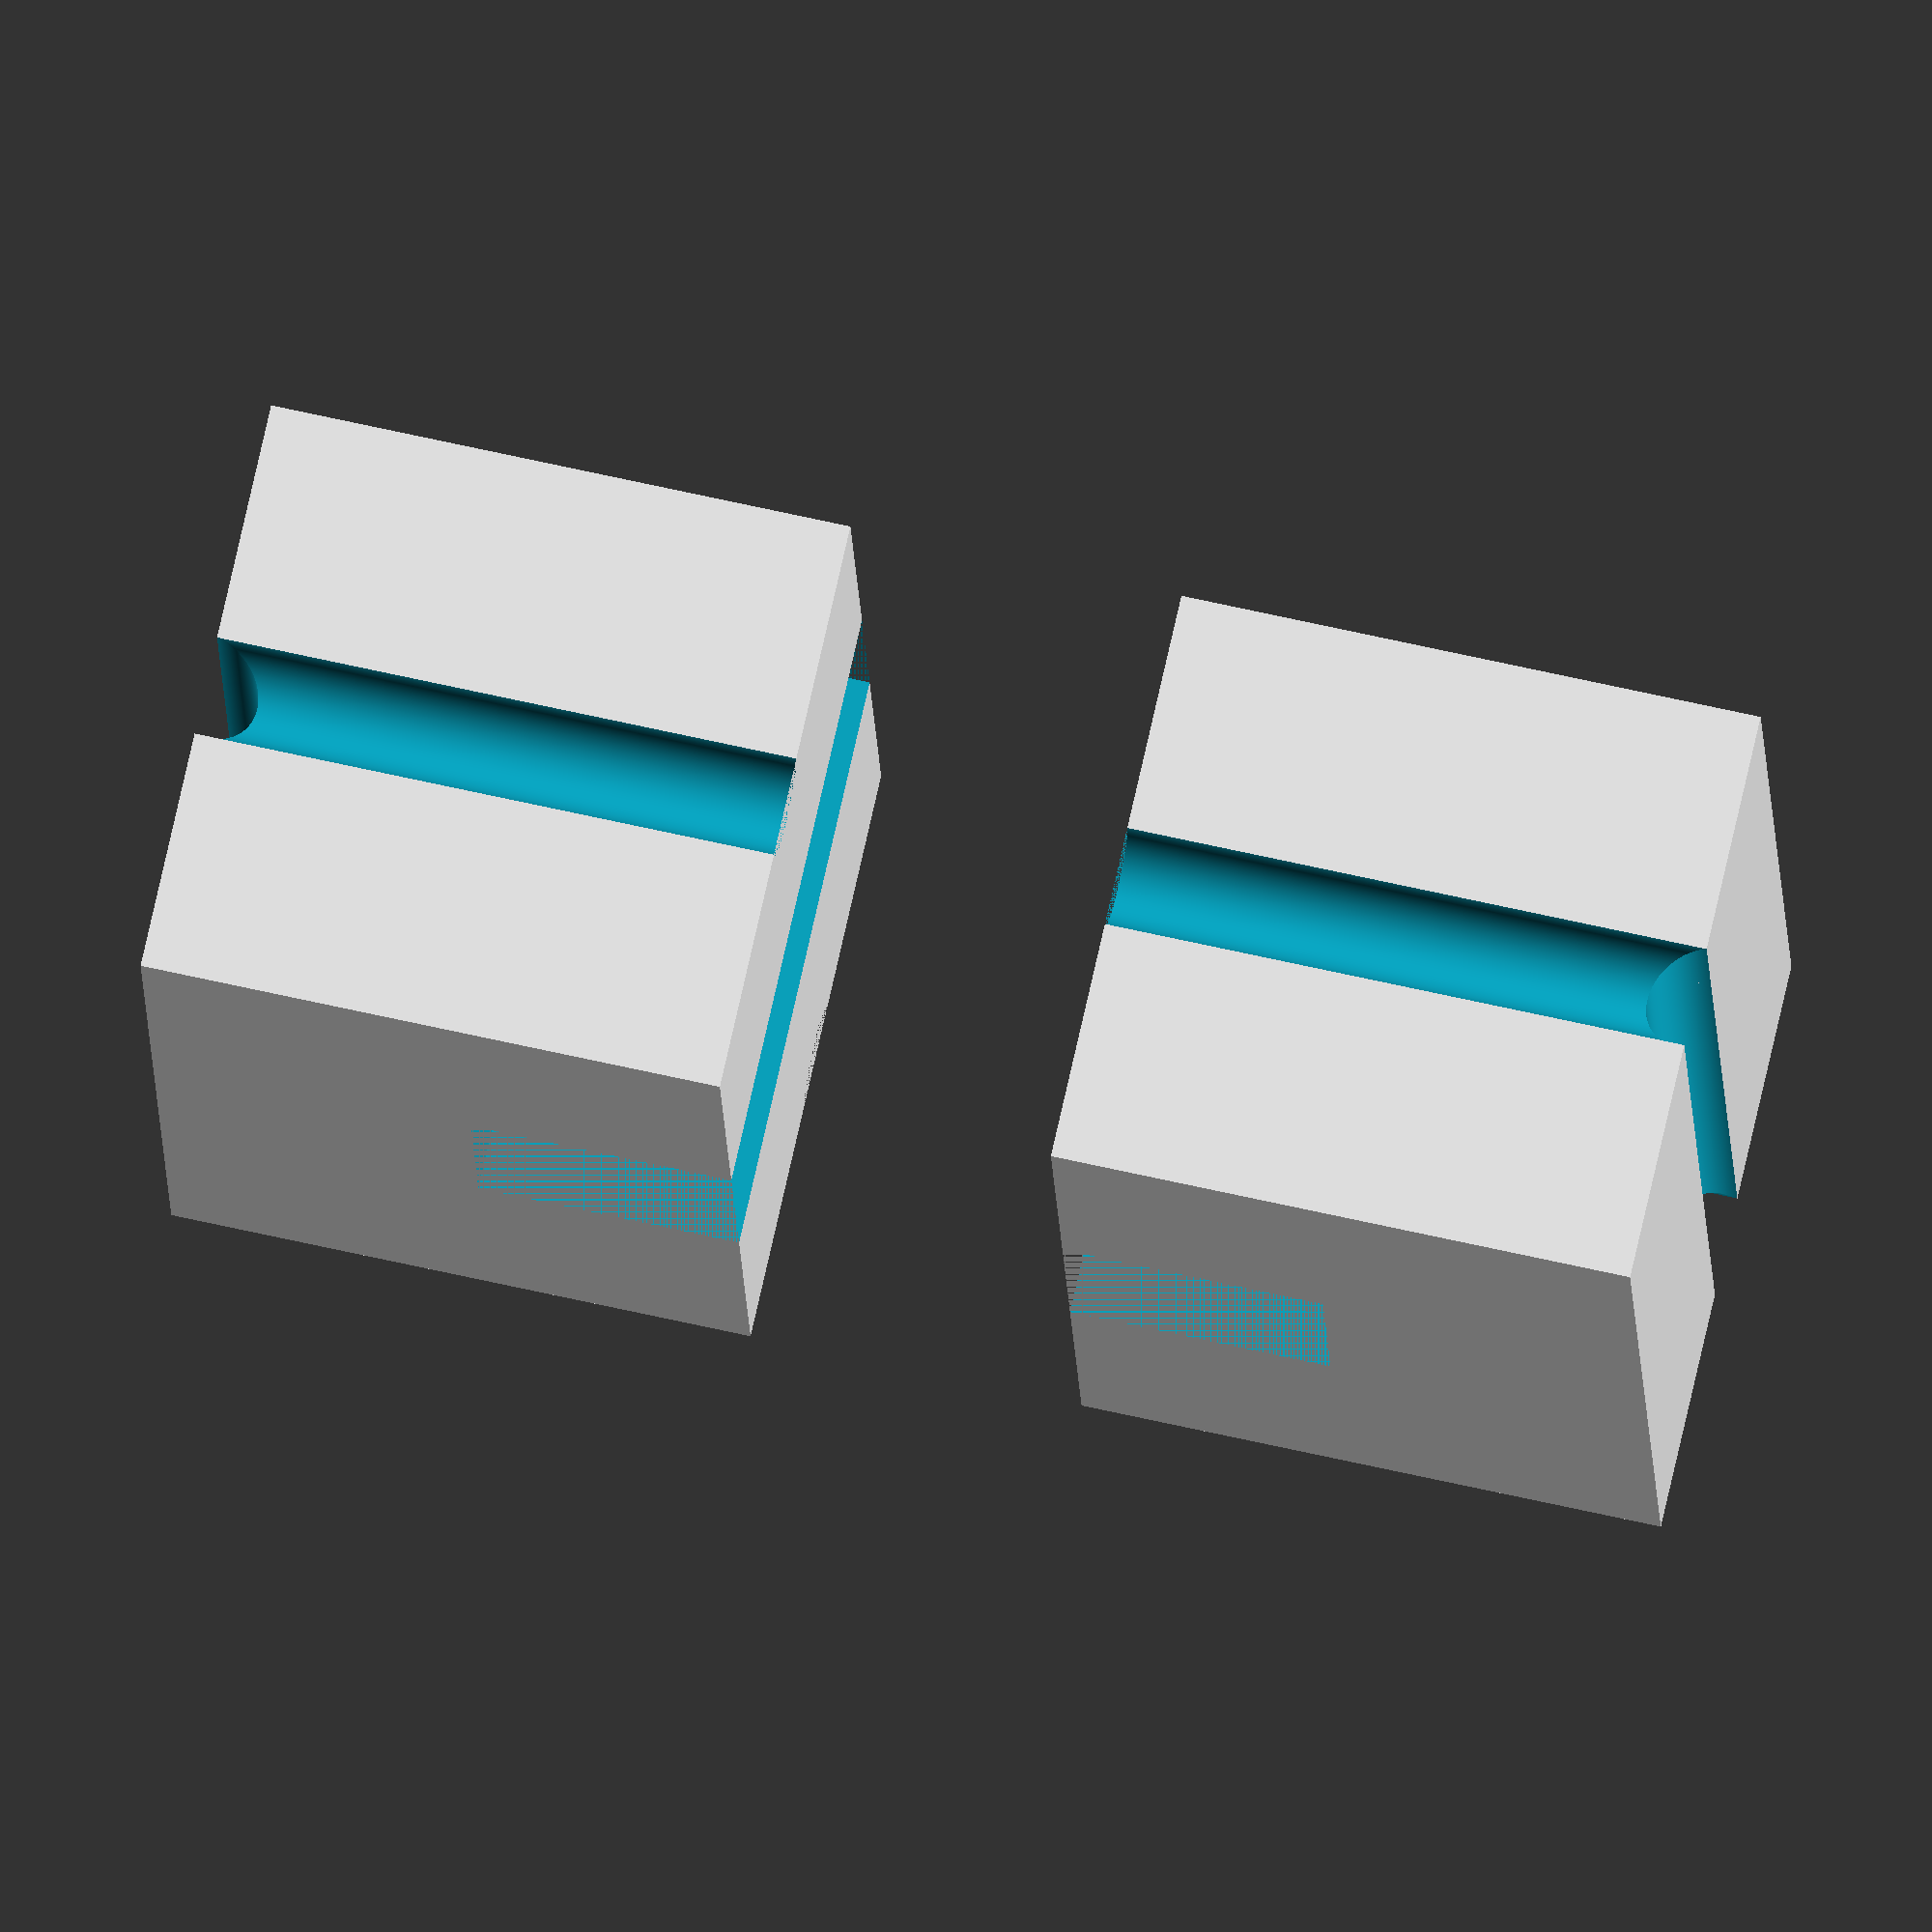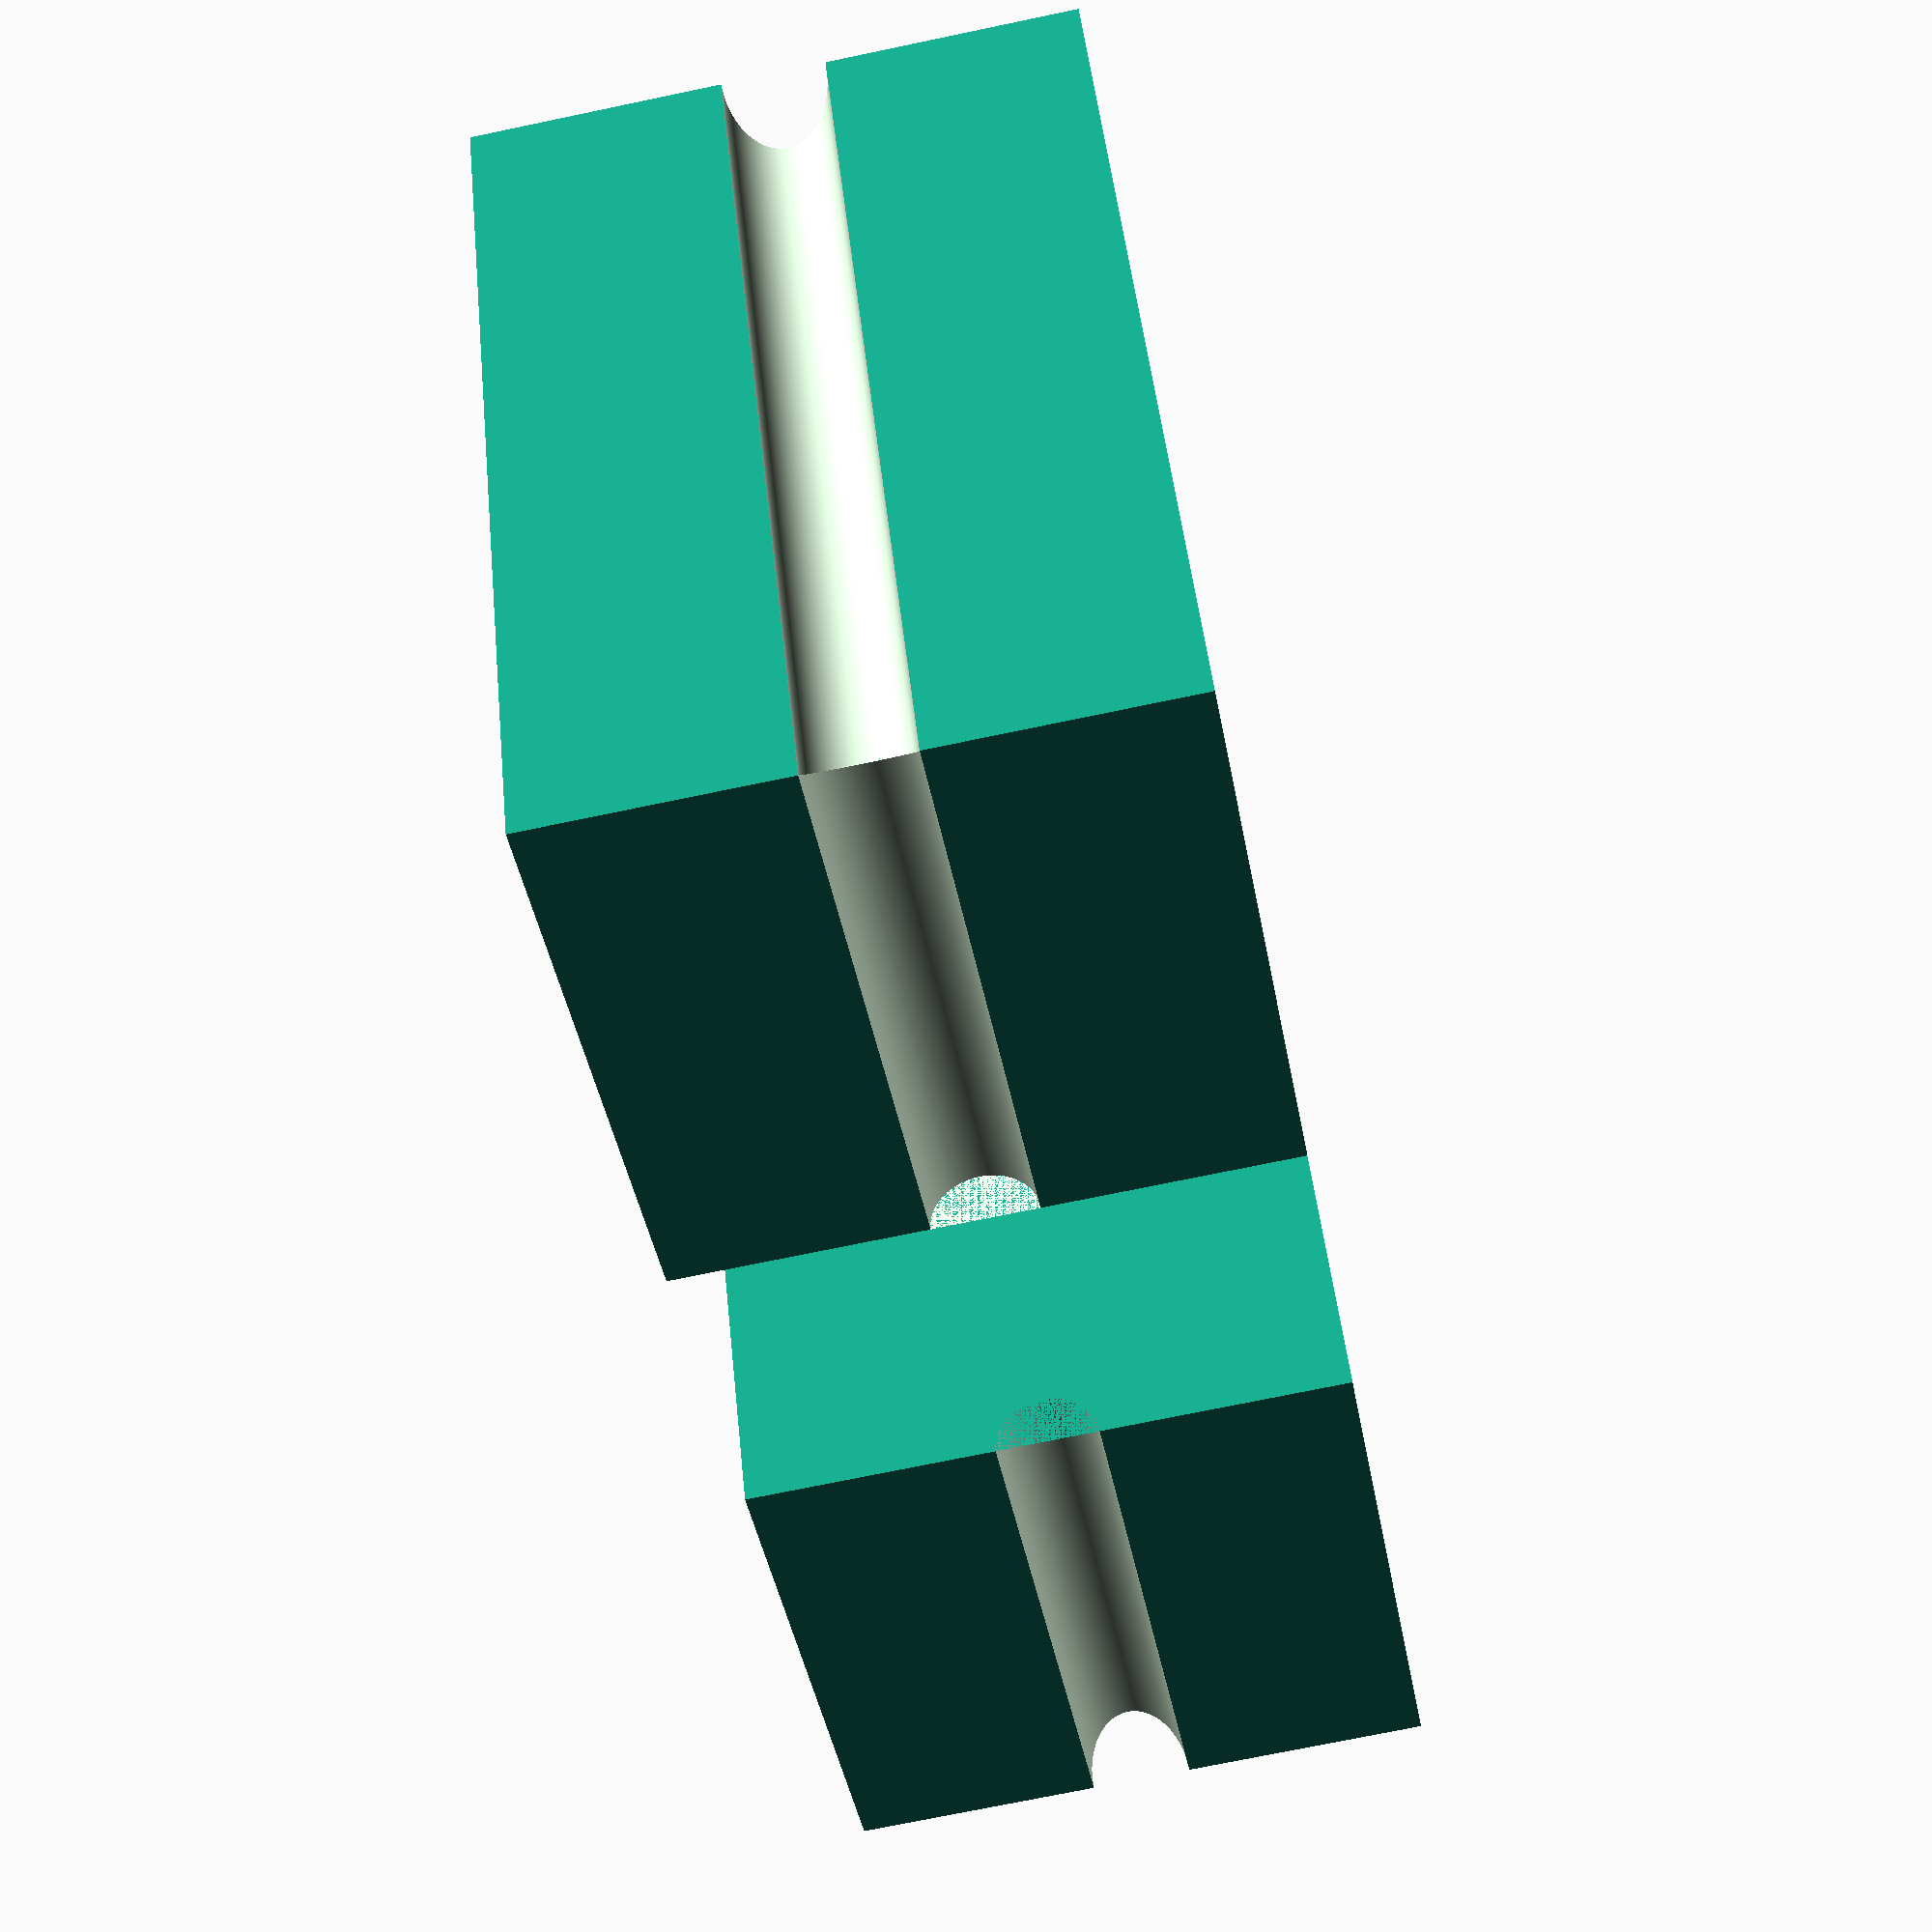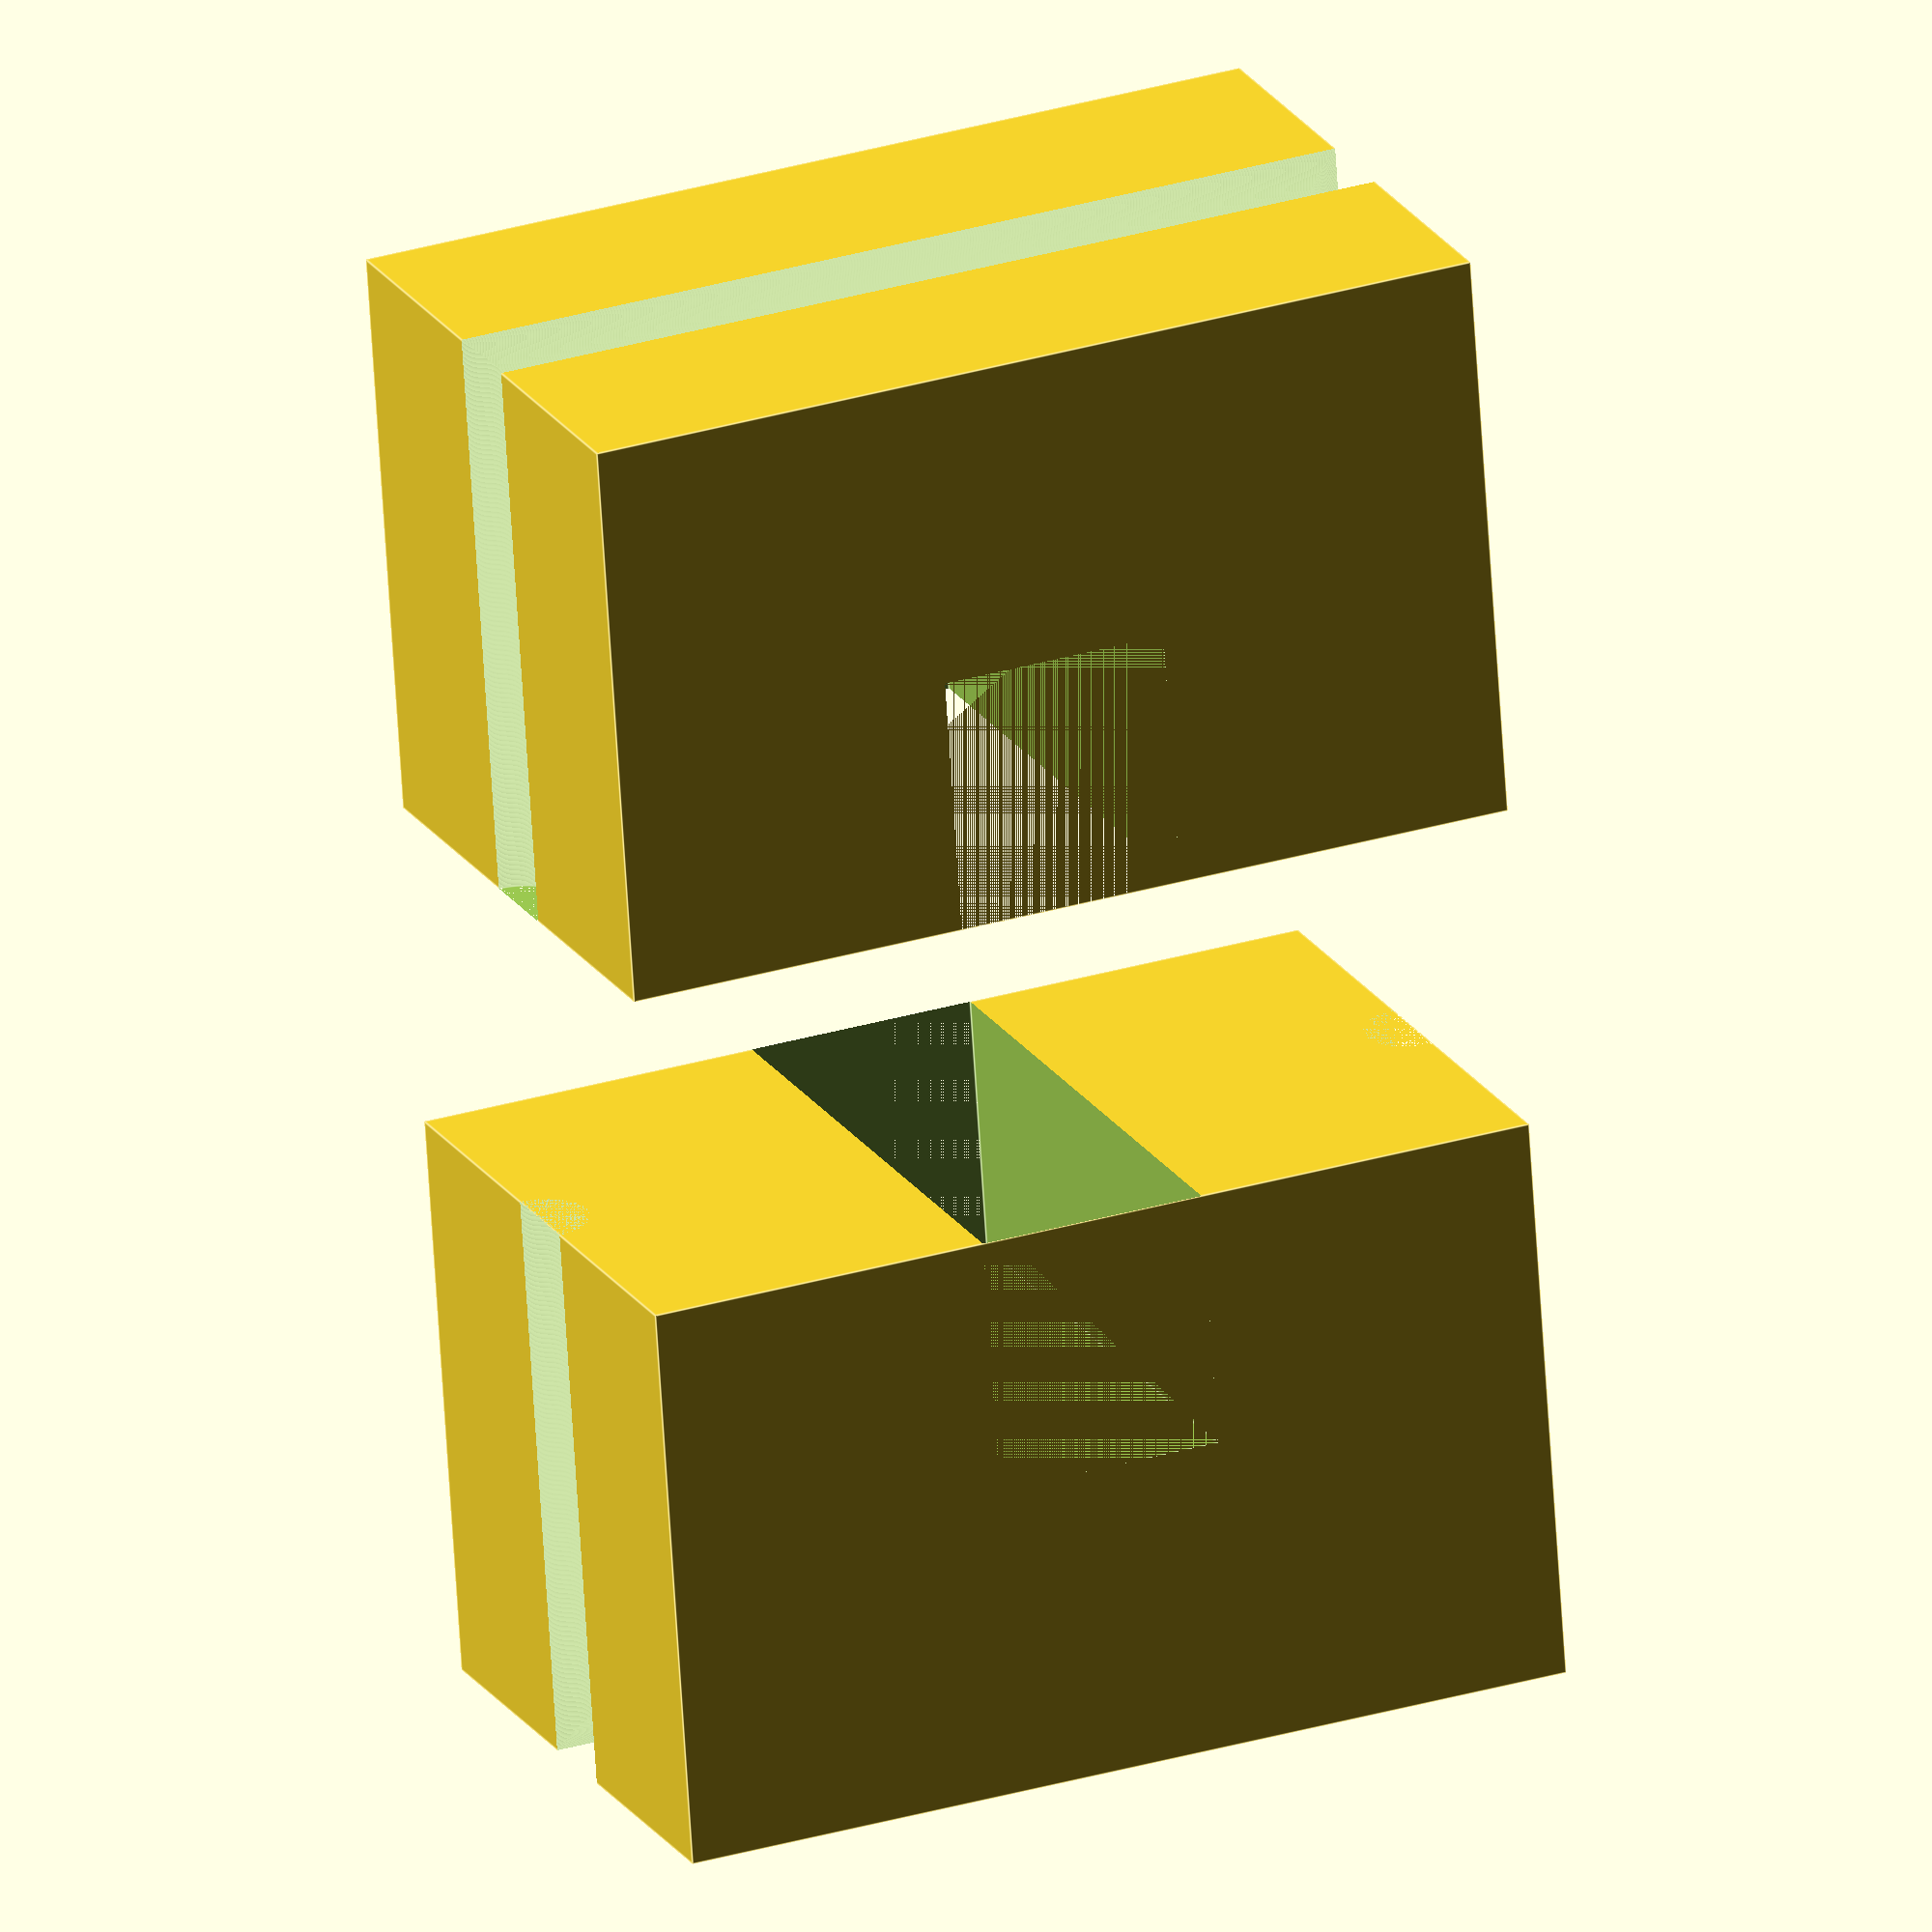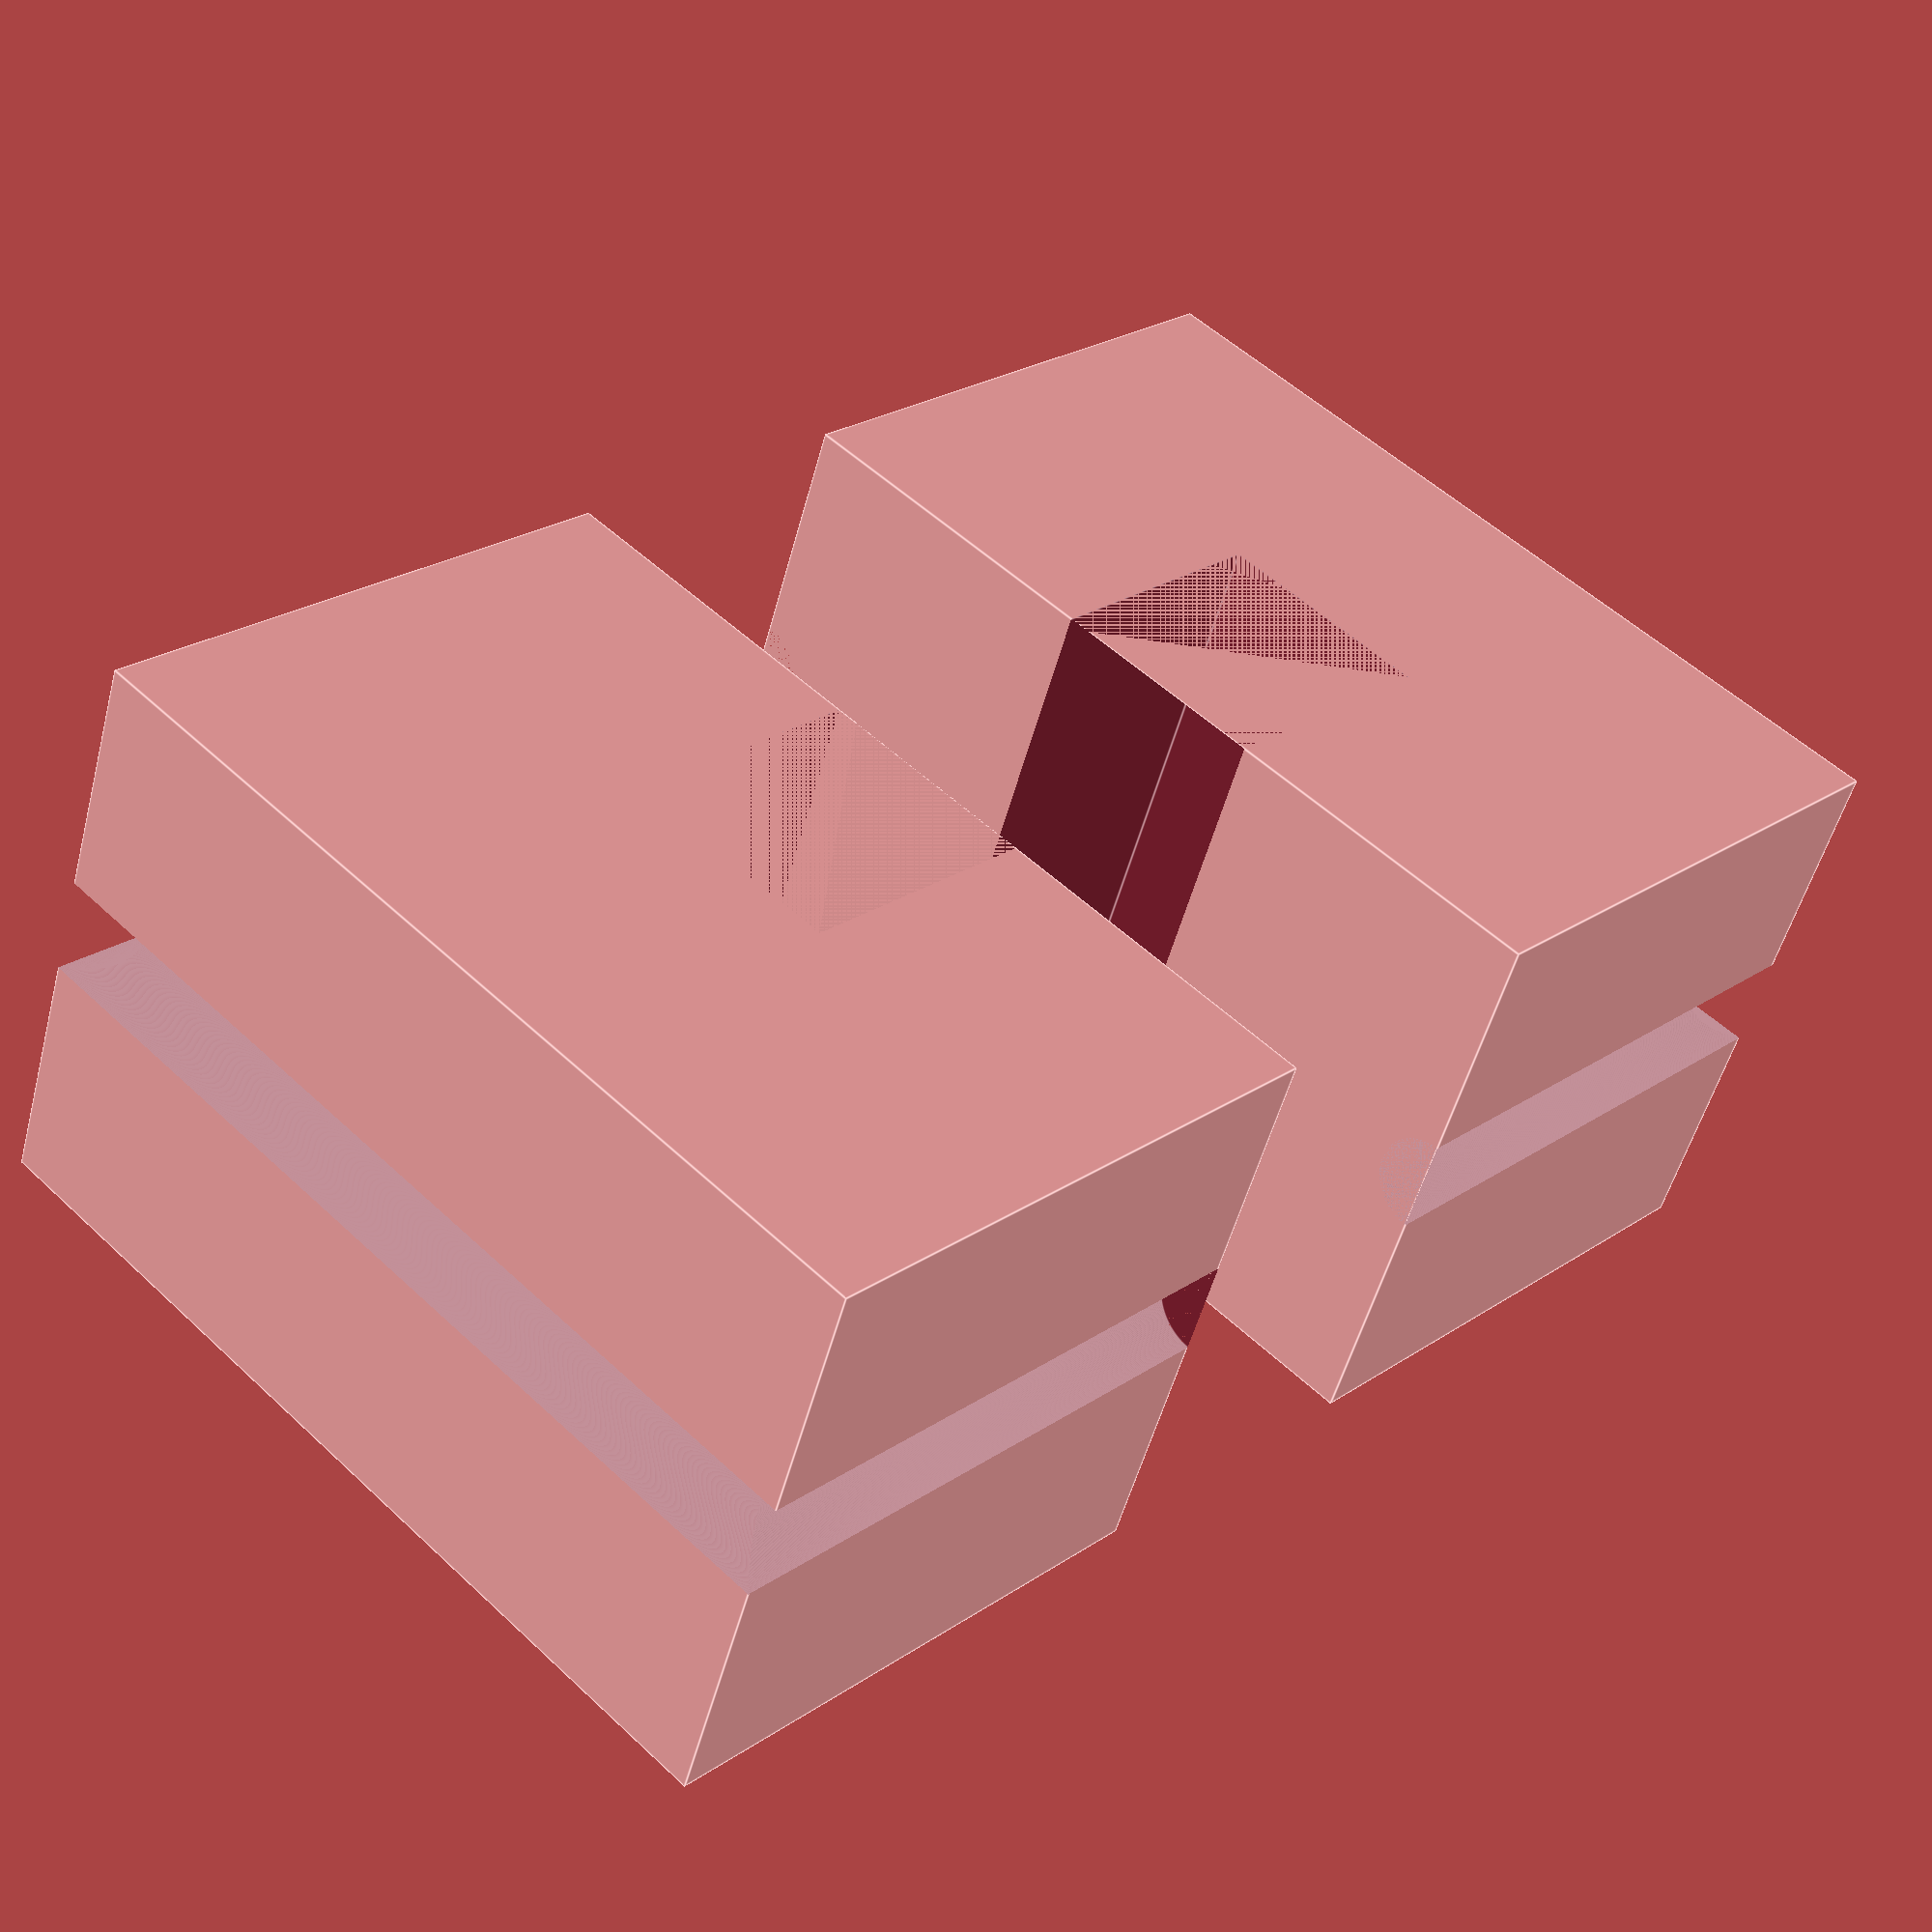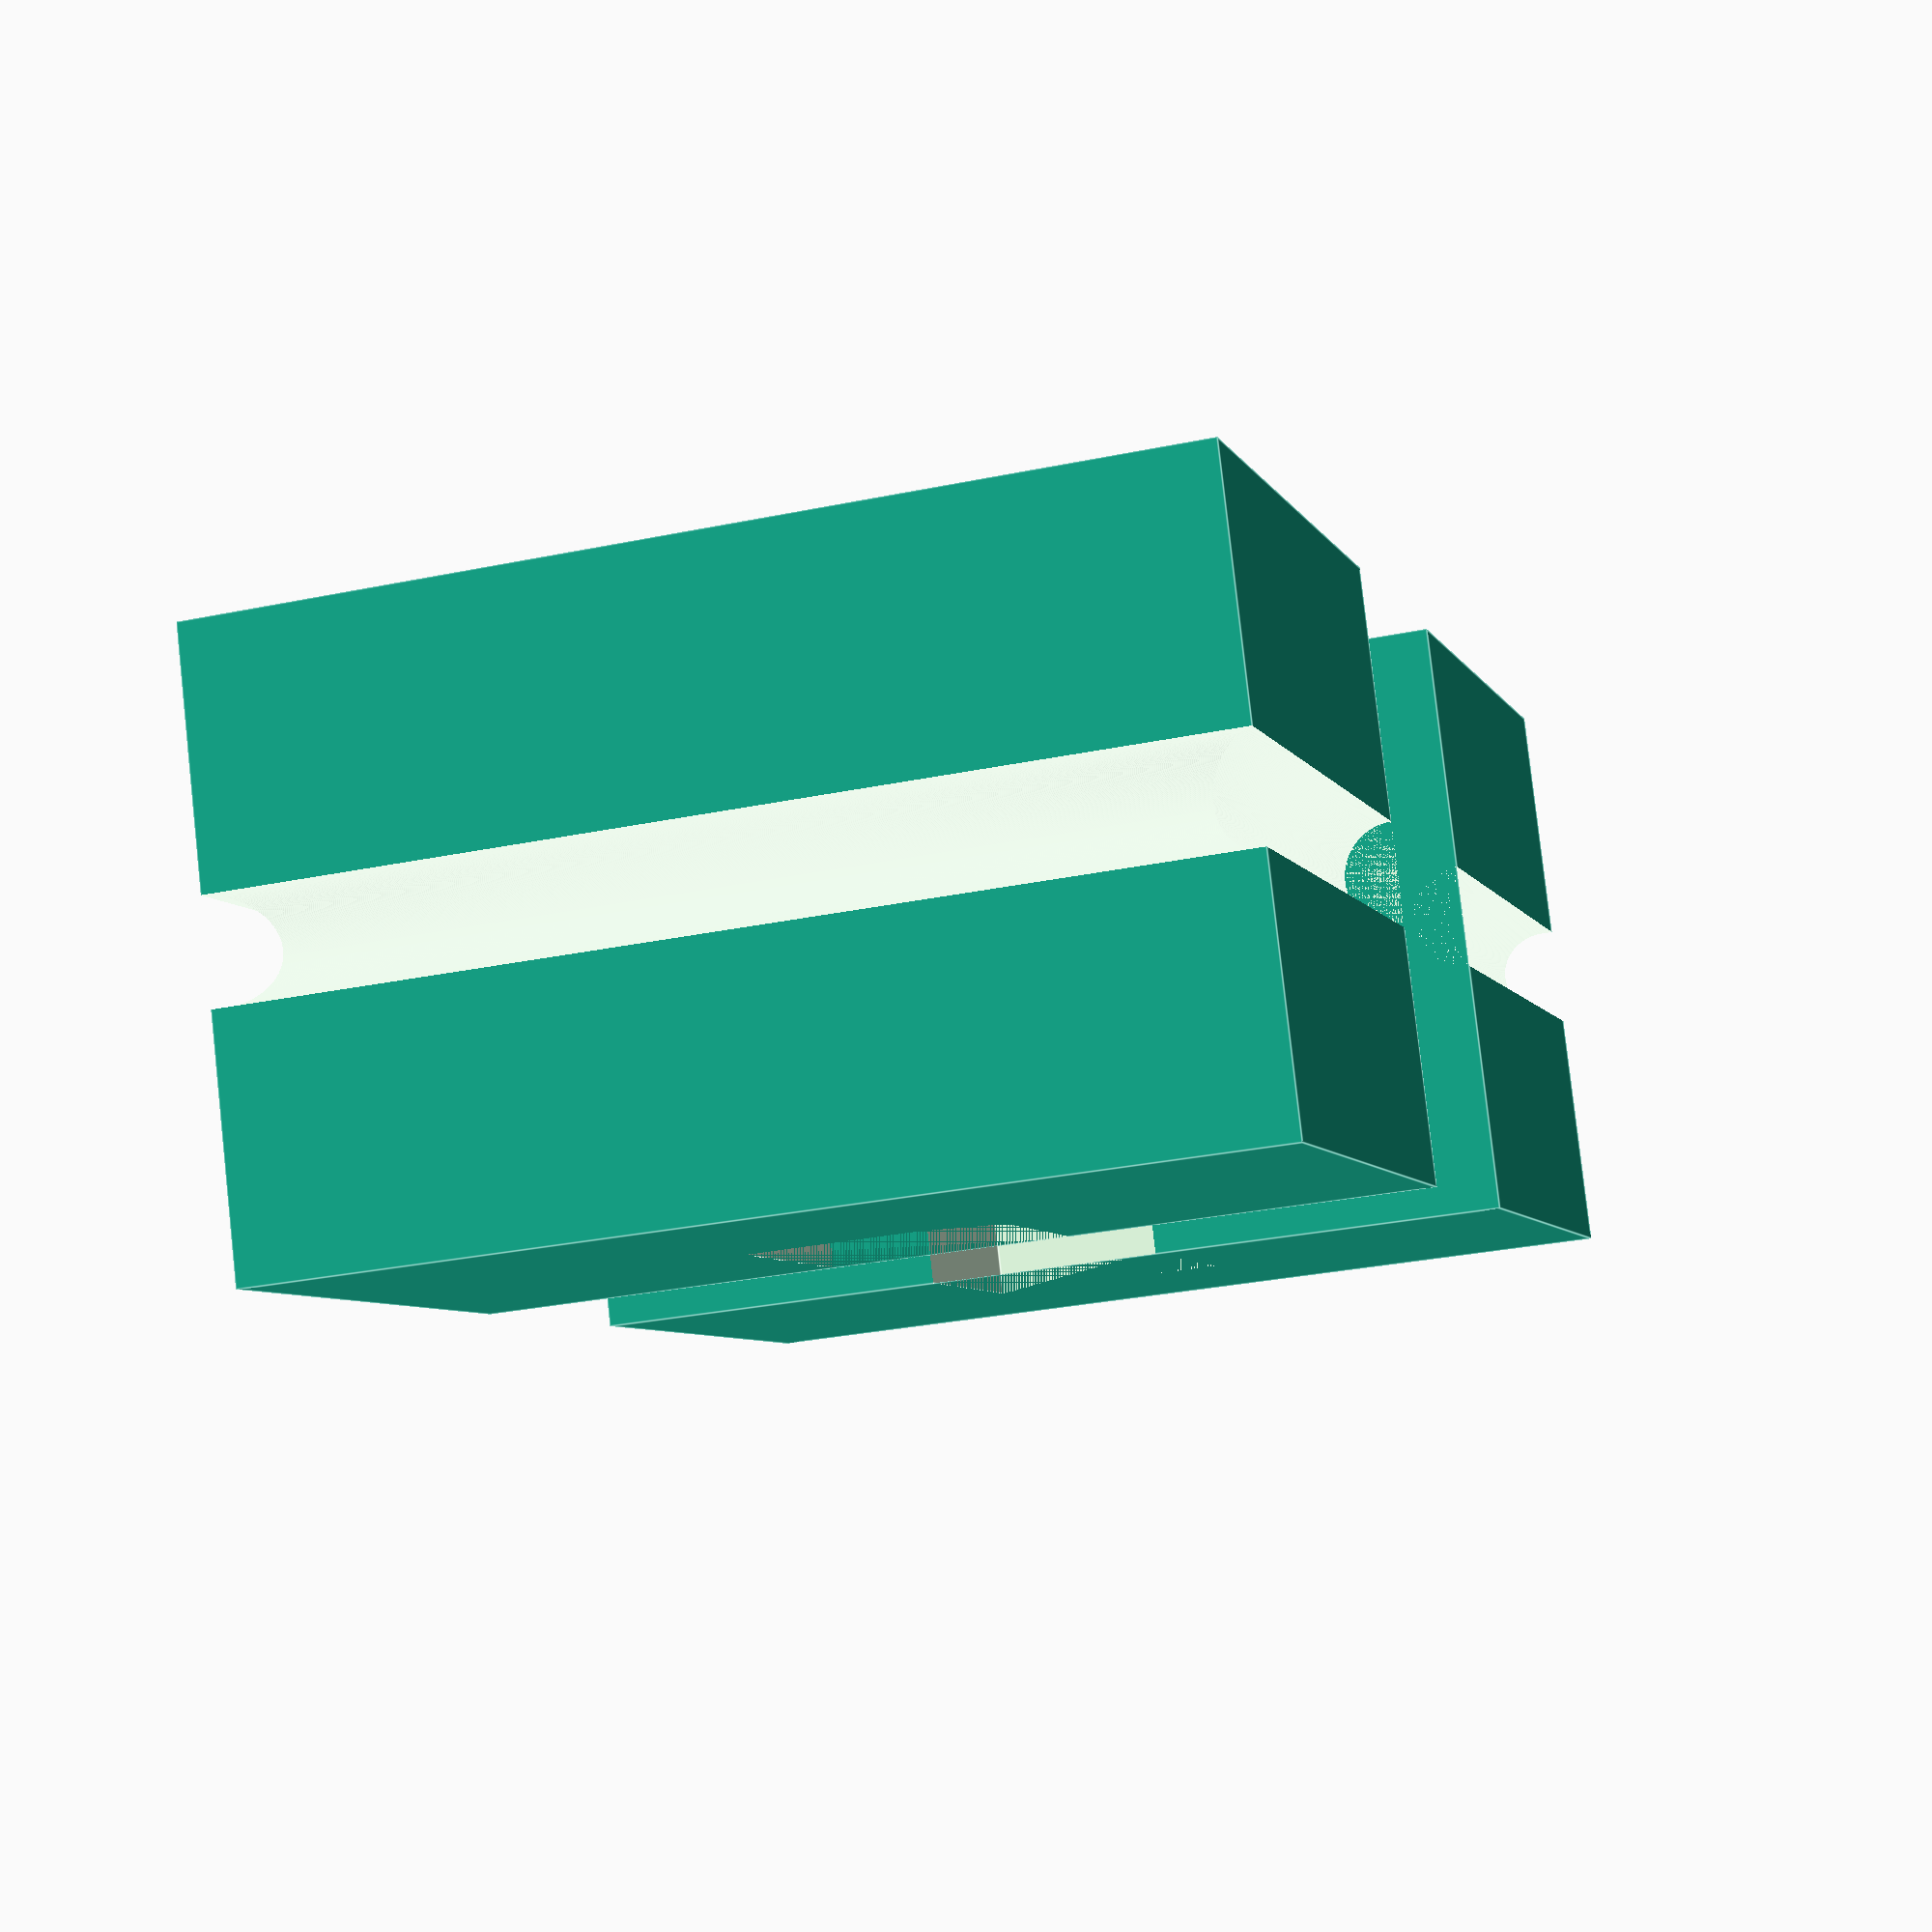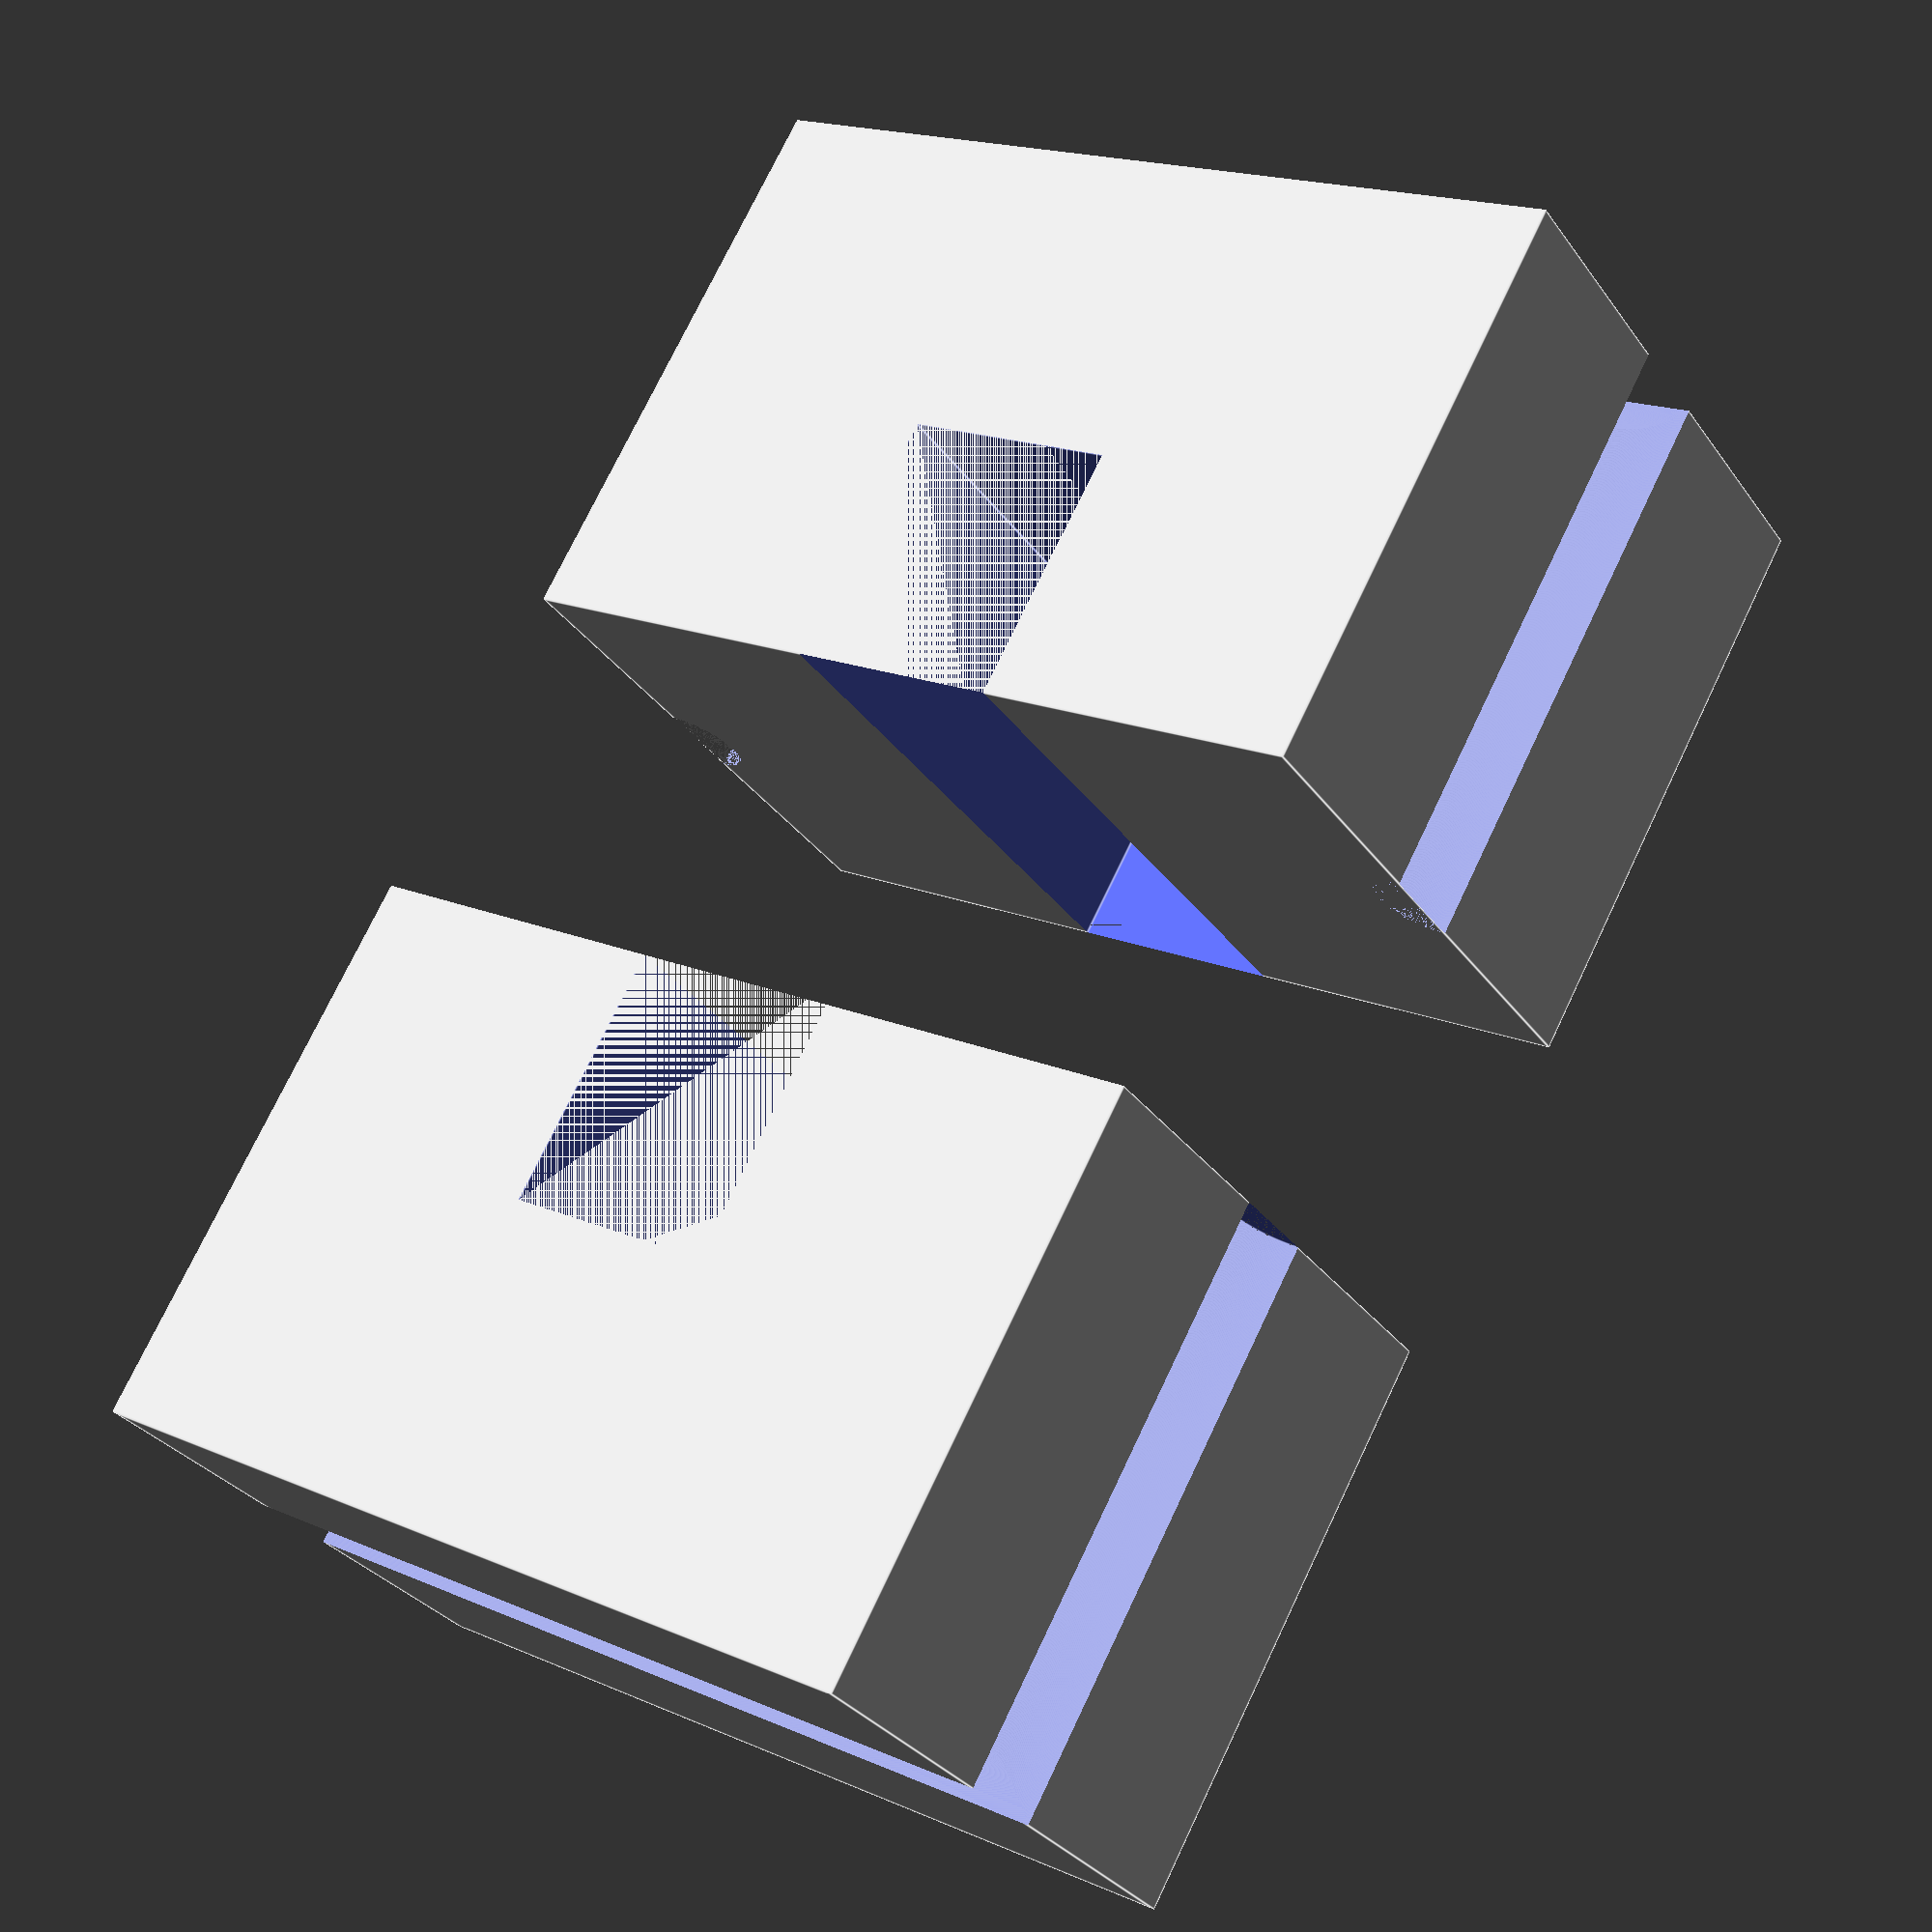
<openscad>
cubeX = 56;
cubeY = 35;
cubeZ = 35;
slotDiameter = 6;
notchWidth = 14;
cylinderSmoothing = 1000; // this will be $fn in cylinders

translate([0,-10,cubeZ/2])
rotate([90,0,0])
difference() {
    // Main cube
    translate([0,0,cubeZ/2])
        cube([cubeX, cubeY, cubeZ], center=true);

    // Top slot
    translate([0,0,cubeZ])
        rotate([90,0,90])
            cylinder(h=cubeX, d=slotDiameter, $fn=cylinderSmoothing, center=true);

    // Side slot
    translate([cubeX/2,0,cubeY/2])
        rotate([0,0,0])
            cylinder(h=cubeZ, d=slotDiameter, $fn=cylinderSmoothing, center=true);

    // Other side slot
    // Side slot
    translate([-cubeX/2,0,cubeY/2])
        rotate([0,0,0])
            cylinder(h=cubeZ, d=slotDiameter, $fn=cylinderSmoothing, center=true);

    // Door notch
    translate([0,0,notchWidth/2])
    cube([notchWidth, cubeY, cubeZ/2], center=true);
}

mirror([0,180,0])
translate([0,-10,cubeZ/2])
rotate([90,0,0])
difference() {
    // Main cube
    translate([0,0,cubeZ/2])
        cube([cubeX, cubeY, cubeZ], center=true);

    // Top slot
    translate([0,0,cubeZ])
        rotate([90,0,90])
            cylinder(h=cubeX, d=slotDiameter, $fn=cylinderSmoothing, center=true);

    // Side slot
    translate([cubeX/2,0,cubeY/2])
        rotate([0,0,0])
            cylinder(h=cubeZ, d=slotDiameter, $fn=cylinderSmoothing, center=true);

    // Other side slot
    // Side slot
    translate([-cubeX/2,0,cubeY/2])
        rotate([0,0,0])
            cylinder(h=cubeZ, d=slotDiameter, $fn=cylinderSmoothing, center=true);

    // Door notch
    translate([0,0,notchWidth/2])
    cube([notchWidth, cubeY, cubeZ/2], center=true);
}
</openscad>
<views>
elev=284.8 azim=271.9 roll=192.7 proj=o view=wireframe
elev=252.7 azim=240.4 roll=258.2 proj=p view=wireframe
elev=159.2 azim=183.9 roll=22.9 proj=o view=edges
elev=52.6 azim=316.6 roll=165.2 proj=p view=edges
elev=278.1 azim=163.8 roll=353.7 proj=p view=edges
elev=211.5 azim=29.6 roll=150.4 proj=p view=edges
</views>
